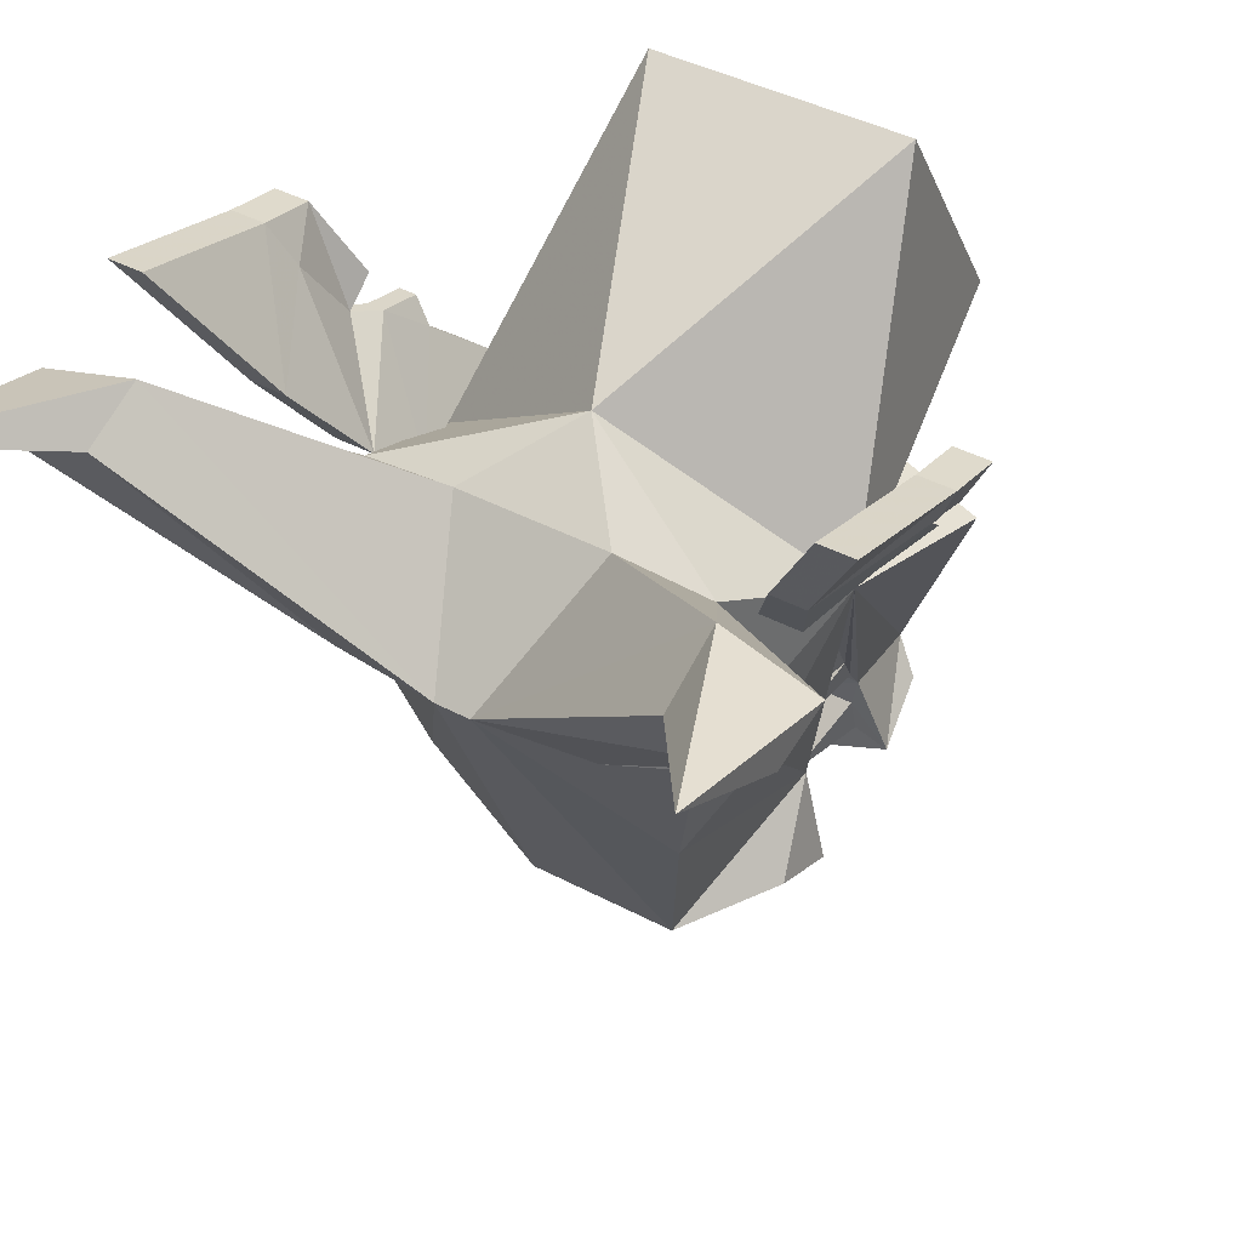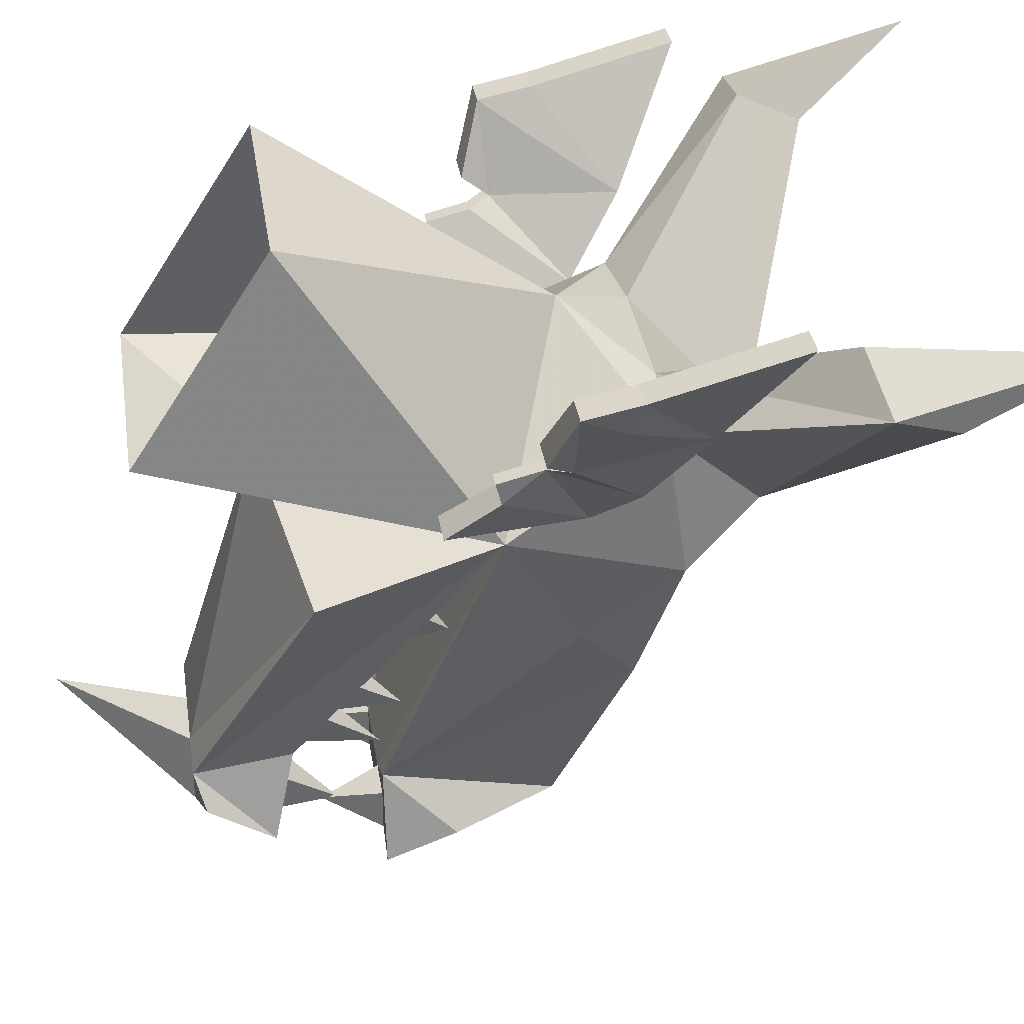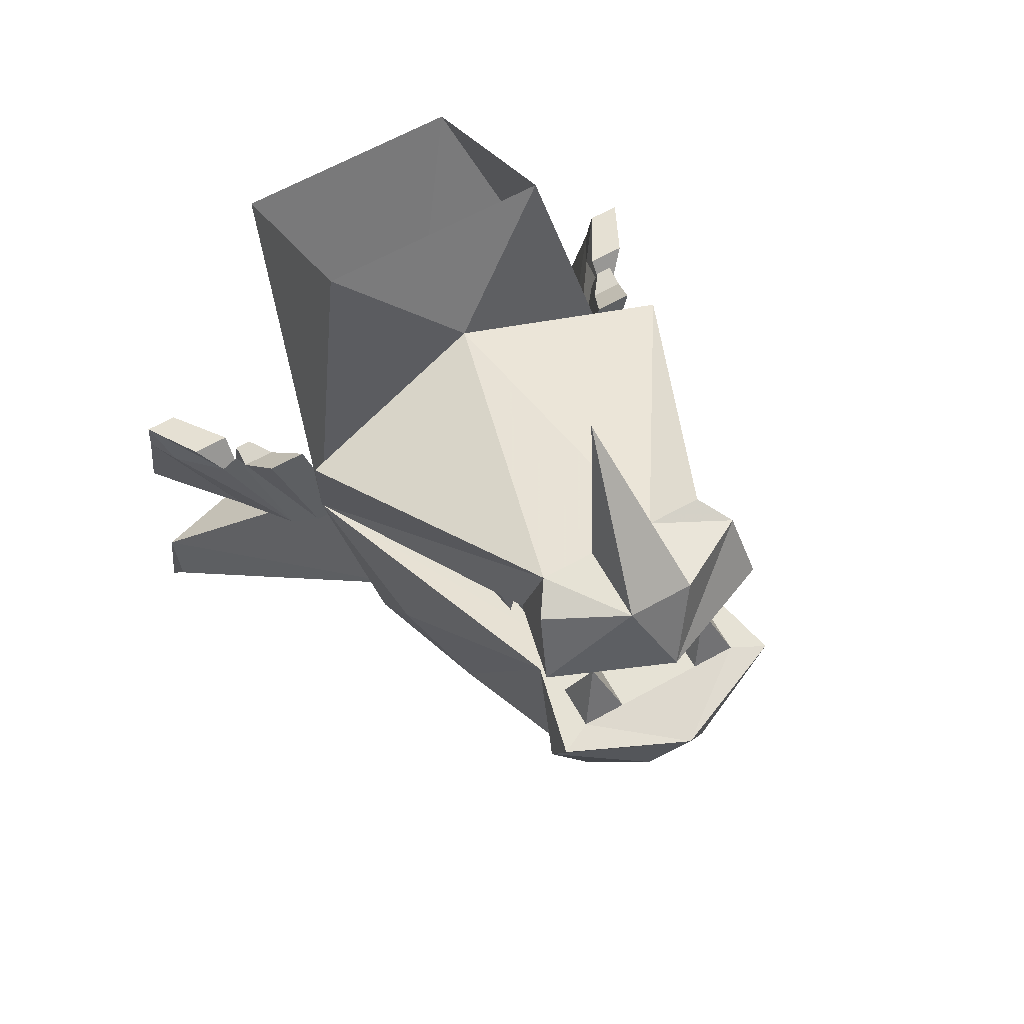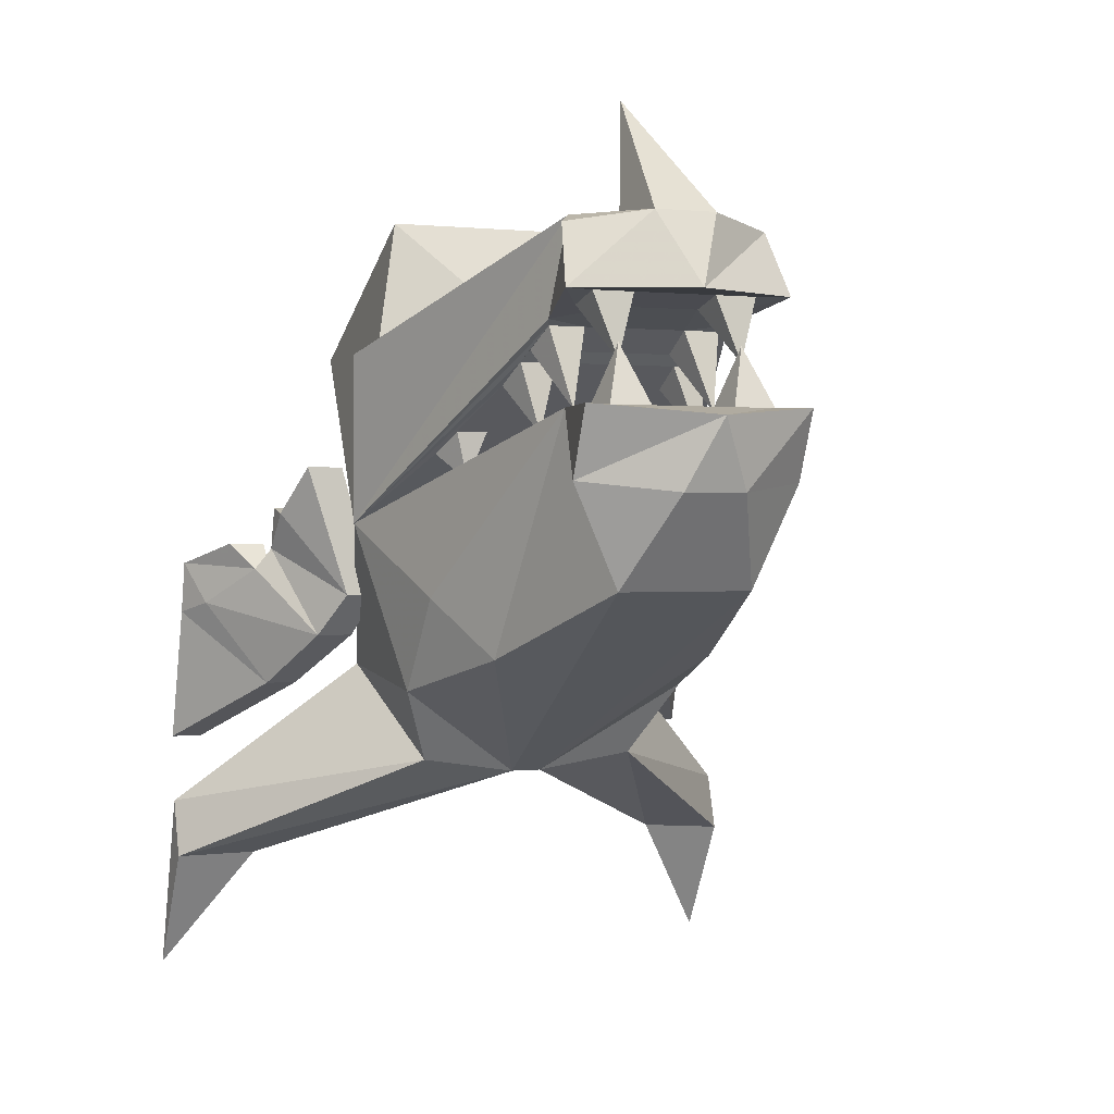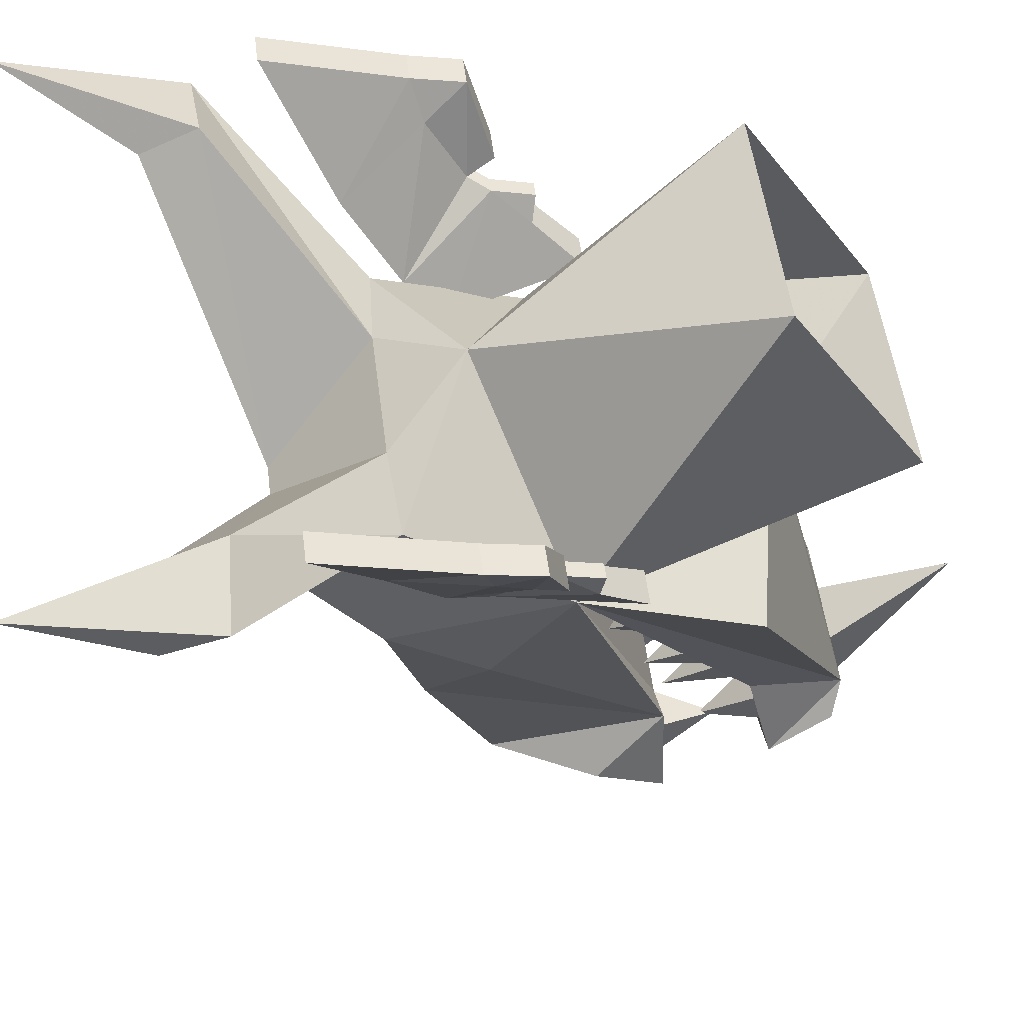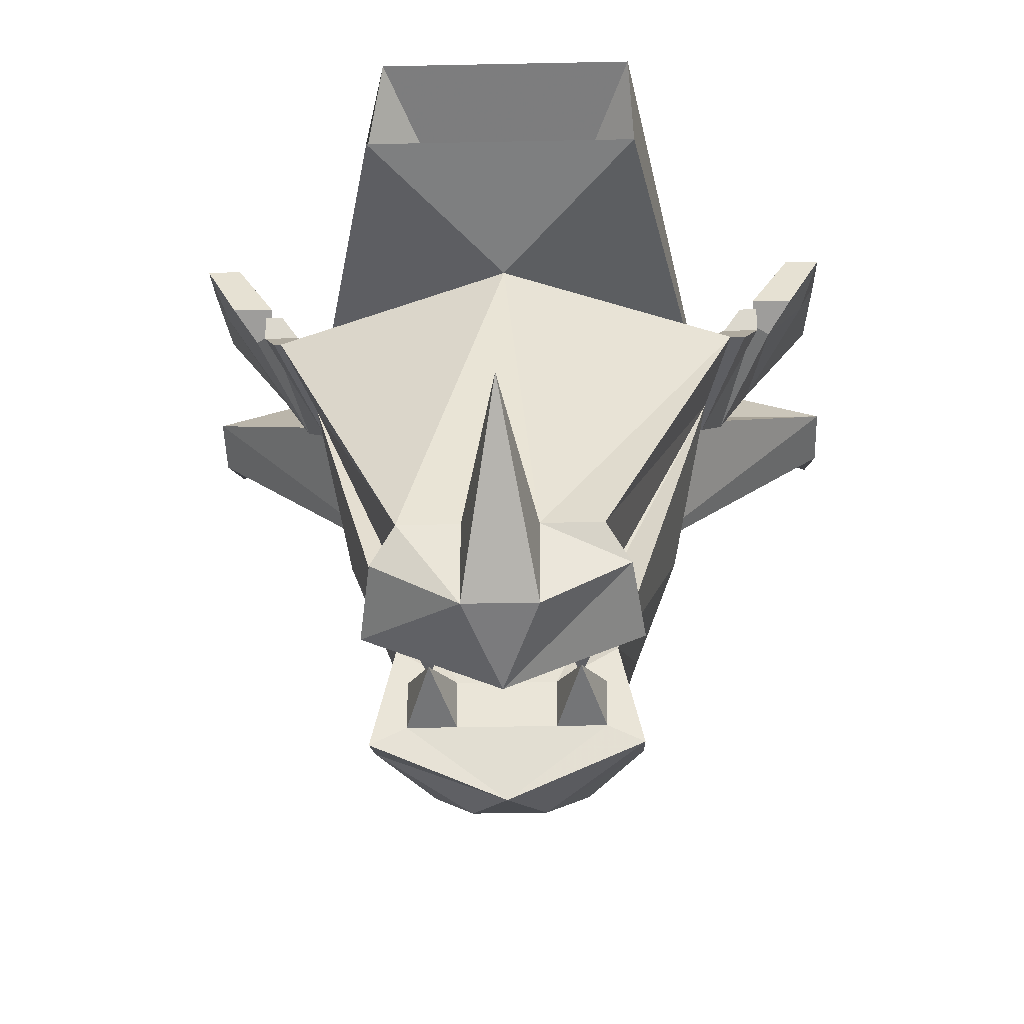
<metadata>
{"format":"obj","ext":"obj","renderer":"f3d","projection":"perspective","resolution":1024,"background":"white","views":[{"elev":41.3,"azim":32.8,"up":"+Z"},{"elev":34.7,"azim":-98.7,"up":"+Z"},{"elev":63.9,"azim":150.7,"up":"+Y"},{"elev":0.6,"azim":155.6,"up":"+Y"},{"elev":51.0,"azim":82.9,"up":"+Z"},{"elev":-32.1,"azim":-178.3,"up":"+Z"}]}
</metadata>
<code>
o unused/140
v -22 -41 -41
v -29 -48 -15
v -29 -30 -27
v -18 4 -63
v -13 -28 -74
v -3 -65 -5
v -22 -62 -6
v -29 -44 13
v -35 -16 -2
v -8 4 -69
v -16 4 -69
v -22 4 -80
v -22 -9 -75
v -6 -11 -85
v 6 -11 -85
v 13 -28 -74
v 3 -65 -5
v 13 -45 15
v -13 -45 15
v -45 -71 37
v -45 -82 32
v -61 -83 30
v -61 -72 33
v 0 -30 24
v -22 19 49
v -22 44 10
v 0 23 -1
v -38 16 -10
v -16 38 -60
v -18 20 -56
v -17 19 -54
v -19 13 -46
v -20 9 -40
v -24 1 -28
v -26 -3 -22
v -18 -3 -22
v 35 -16 -2
v 8 4 -69
v -8 4 -77
v -12 15 -72
v -16 4 -77
v 0 2 -89
v 29 -30 -27
v 29 -48 -15
v 22 -41 -41
v 18 4 -63
v 29 -44 13
v 22 -62 -6
v 22 -9 -75
v 22 4 -80
v 16 4 -69
v 8 4 -77
v 16 4 -77
v 12 15 -72
v 39 -48 22
v 52 -60 45
v 52 -34 38
v 48 -32 31
v 45 -25 20
v 32 -38 8
v 45 -48 22
v 58 -60 45
v 58 -34 38
v 58 -24 36
v 52 -24 36
v 45 -20 24
v 48 -25 20
v 45 -21 19
v 42 -21 19
v 29 -30 2
v 39 -38 8
v 55 -32 31
v 42 -13 17
v 39 -14 13
v 35 -5 5
v 35 -30 2
v 52 -20 24
v 45 -14 13
v 45 -13 17
v 42 -5 5
v -52 -34 38
v -52 -60 45
v -39 -48 22
v -48 -32 31
v -52 -24 36
v -58 -34 38
v -58 -60 45
v -45 -48 22
v -39 -38 8
v -32 -38 8
v -45 -25 20
v -45 -20 24
v -58 -24 36
v -55 -32 31
v -42 -21 19
v -48 -25 20
v -52 -20 24
v -45 -21 19
v -35 -30 2
v -29 -30 2
v -39 -14 13
v -42 -13 17
v -35 -5 5
v -45 -14 13
v -45 -13 17
v -42 -5 5
v 22 19 49
v 61 -83 30
v 45 -83 31
v 45 -71 37
v 61 -72 33
v 61 -106 42
v -61 -106 42
v 22 44 10
v -18 1 -28
v 18 1 -28
v 18 -3 -22
v -22 -8 -28
v -12 9 -40
v 12 9 -40
v 24 1 -28
v 22 -8 -28
v 26 -3 -22
v -12 13 -46
v 12 13 -46
v -16 0 -48
v -18 15 -48
v -10 15 -48
v 10 15 -48
v 19 13 -46
v 16 0 -48
v 20 9 -40
v -10 19 -54
v 10 19 -54
v -14 4 -58
v -8 22 -63
v 8 22 -63
v 18 20 -56
v 17 19 -54
v 14 4 -58
v 18 15 -48
v -8 24 -70
v 8 24 -70
v 12 12 -72
v 16 22 -63
v 22 24 -72
v 16 38 -60
v 0 24 -81
v -16 24 -70
v -22 24 -72
v -20 36 -66
v -6 38 -74
v 6 38 -74
v 16 24 -70
v -16 22 -63
v -12 12 -72
v -6 38 -60
v 6 38 -60
v 0 61 -48
v 38 16 -10
v 20 36 -66
f 1 2 3
f 1 3 4
f 1 4 5
f 1 5 6
f 1 6 2
f 2 6 7
f 2 7 8
f 2 8 9
f 2 9 3
f 3 9 4
f 4 9 10
f 4 10 11
f 4 11 12
f 4 12 13
f 4 13 5
f 5 13 14
f 5 14 15
f 5 15 16
f 5 16 17
f 5 17 6
f 6 17 18
f 6 18 19
f 6 19 20
f 6 20 21
f 6 21 7
f 7 21 22
f 7 22 23
f 7 23 8
f 8 23 19
f 8 19 24
f 8 24 9
f 9 24 25
f 9 25 26
f 9 26 27
f 9 27 28
f 9 28 29
f 9 29 30
f 9 30 31
f 9 31 32
f 9 32 33
f 9 33 34
f 9 34 35
f 9 35 36
f 9 36 37
f 9 37 38
f 9 38 10
f 10 38 39
f 10 39 40
f 10 40 11
f 11 40 41
f 11 41 12
f 12 41 42
f 12 42 14
f 12 14 13
f 43 44 45
f 43 45 46
f 43 46 37
f 43 37 44
f 44 37 47
f 44 47 48
f 44 48 17
f 44 17 45
f 45 17 16
f 45 16 46
f 46 16 49
f 46 49 50
f 46 50 51
f 46 51 38
f 46 38 37
f 41 39 42
f 42 39 52
f 42 52 53
f 42 53 50
f 42 50 49
f 42 49 15
f 42 15 14
f 38 52 39
f 52 38 54
f 52 54 53
f 53 54 51
f 53 51 50
f 54 38 51
f 40 39 41
f 15 49 16
f 55 56 57
f 55 57 58
f 55 58 59
f 55 59 60
f 55 60 61
f 55 61 62
f 55 62 56
f 56 62 63
f 56 63 57
f 57 63 64
f 57 64 65
f 57 65 58
f 58 65 59
f 59 65 66
f 59 66 67
f 59 67 68
f 59 68 69
f 59 69 60
f 60 69 70
f 60 70 71
f 60 71 61
f 61 71 72
f 61 72 63
f 61 63 62
f 69 73 74
f 69 74 70
f 70 74 75
f 70 75 76
f 70 76 71
f 71 76 68
f 71 68 67
f 71 67 72
f 72 67 64
f 72 64 63
f 67 77 64
f 64 77 65
f 65 77 66
f 66 77 67
f 78 79 68
f 78 68 76
f 78 76 80
f 78 80 74
f 78 74 73
f 78 73 79
f 79 73 69
f 79 69 68
f 76 75 80
f 80 75 74
f 81 82 83
f 81 83 84
f 81 84 85
f 81 85 86
f 81 86 87
f 81 87 82
f 82 87 88
f 82 88 83
f 83 88 89
f 83 89 90
f 83 90 84
f 84 90 91
f 84 91 85
f 85 91 92
f 85 92 93
f 85 93 86
f 86 93 94
f 86 94 88
f 86 88 87
f 90 95 91
f 91 95 96
f 91 96 97
f 91 97 92
f 92 97 93
f 93 97 96
f 93 96 94
f 94 96 88
f 88 96 89
f 89 96 98
f 89 98 99
f 89 99 90
f 90 99 100
f 90 100 95
f 95 100 101
f 95 101 102
f 95 102 98
f 95 98 96
f 100 103 101
f 101 103 104
f 101 104 105
f 101 105 102
f 102 105 98
f 98 105 104
f 98 104 99
f 99 104 106
f 99 106 100
f 100 106 103
f 103 106 104
f 19 18 24
f 24 18 47
f 24 47 37
f 24 37 107
f 24 107 25
f 24 25 9
f 17 48 108
f 17 108 109
f 17 109 110
f 17 110 18
f 18 110 47
f 47 110 111
f 47 111 48
f 48 111 108
f 108 111 112
f 108 112 109
f 109 112 110
f 110 112 111
f 23 20 19
f 20 23 113
f 20 113 21
f 21 113 22
f 22 113 23
f 114 107 37
f 114 37 27
f 114 27 26
f 115 116 117
f 115 117 36
f 115 36 118
f 115 118 34
f 115 34 33
f 115 33 119
f 115 119 116
f 116 119 120
f 116 120 121
f 116 121 122
f 116 122 117
f 117 122 123
f 117 123 37
f 117 37 36
f 124 125 120
f 124 120 119
f 124 119 126
f 124 126 32
f 124 32 127
f 124 127 128
f 124 128 129
f 124 129 125
f 125 129 130
f 125 130 131
f 125 131 120
f 120 131 132
f 120 132 121
f 121 132 37
f 121 37 123
f 121 123 122
f 133 134 129
f 133 129 128
f 133 128 135
f 133 135 31
f 133 31 30
f 133 30 136
f 133 136 134
f 134 136 137
f 134 137 138
f 134 138 139
f 134 139 140
f 134 140 129
f 129 140 141
f 129 141 130
f 130 141 139
f 130 139 37
f 130 37 132
f 130 132 131
f 136 142 143
f 136 143 137
f 137 143 144
f 137 144 145
f 137 145 138
f 138 145 146
f 138 146 147
f 138 147 37
f 138 37 139
f 148 143 142
f 148 142 149
f 148 149 150
f 148 150 151
f 148 151 152
f 148 152 153
f 148 153 146
f 148 146 154
f 148 154 143
f 143 154 144
f 144 154 145
f 145 154 146
f 155 30 150
f 155 150 149
f 155 149 156
f 155 156 136
f 155 136 30
f 31 127 32
f 127 31 135
f 127 135 128
f 140 139 141
f 149 142 156
f 156 142 136
f 33 32 126
f 33 126 119
f 35 34 118
f 35 118 36
f 157 158 159
f 157 159 152
f 157 152 158
f 158 152 153
f 158 153 159
f 159 153 152
f 147 160 37
f 37 160 27
f 27 160 147
f 27 147 158
f 27 158 157
f 27 157 28
f 28 157 29
f 29 157 151
f 29 151 150
f 29 150 30
f 146 161 147
f 147 161 153
f 147 153 158
f 153 161 146
f 157 152 151

</code>
